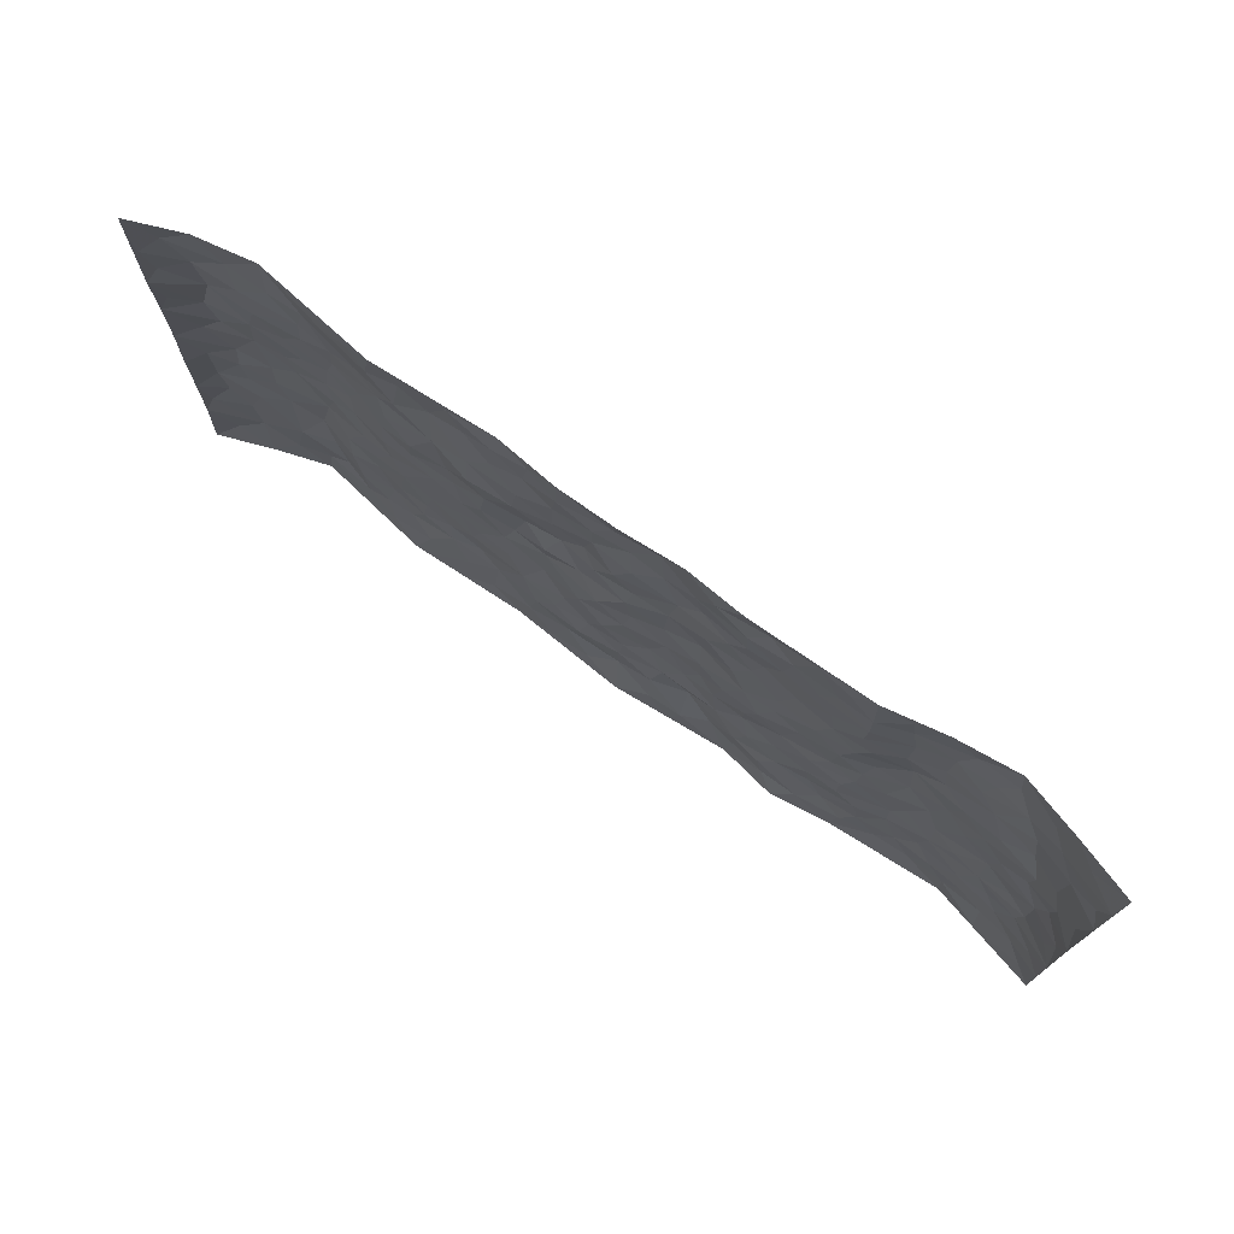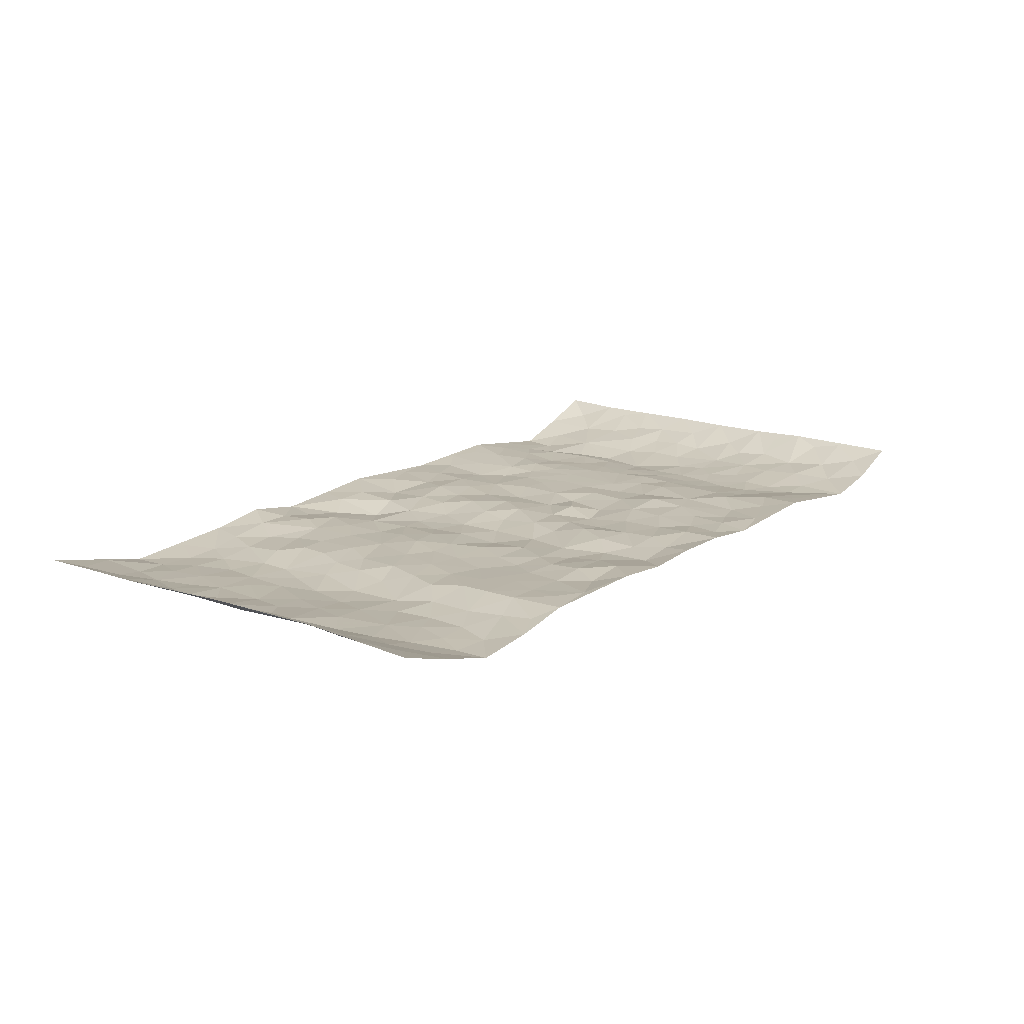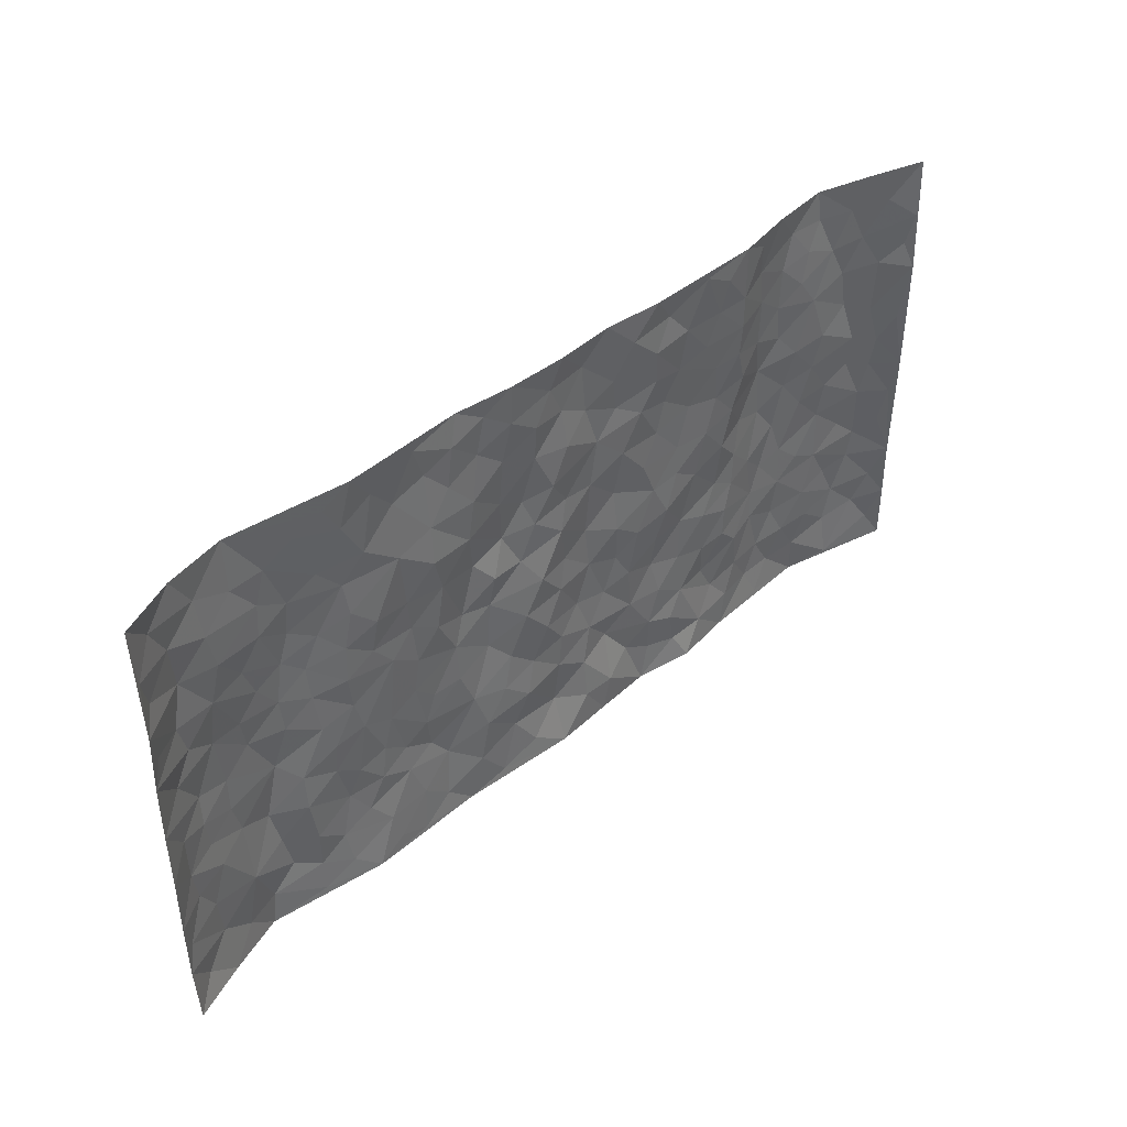
<metadata>
{"format":"obj","ext":"obj","renderer":"f3d","projection":"perspective","resolution":1024,"background":"white","views":[{"elev":74.2,"azim":35.4,"up":"+Y"},{"elev":15.9,"azim":127.3,"up":"+Z"},{"elev":42.5,"azim":-43.8,"up":"+Y"}]}
</metadata>
<code>
v -0.9703 -0.0008404 0.05748
v -0.9786 0.9966 0.04979
v 0.9801 0.001933 0.04449
v 0.9757 0.9986 0.04536
v -0.8024 0.3918 -0.01095
v -0.9753 0.4994 0.04978
v -0.8622 0.3564 0.00433
v 0.001174 0.003561 0.01985
v -0.975 0.2488 0.05115
v -0.9249 0.3368 0.02397
v -0.7378 0.001592 -0.02312
v -0.9738 0.1235 0.05161
v -0.716 0.2922 -0.02673
v -0.8549 0.000227 0.0145
v -0.8446 0.2873 0.004848
v -0.4947 0.00345 0.01327
v -0.9563 0.1863 0.0407
v -0.295 0.1677 -0.006152
v -0.7822 0.321 -0.01479
v -0.8652 0.1185 0.007231
v -0.9225 0.06153 0.02848
v -0.7983 0.06351 -0.008562
v -0.6757 0.127 -0.02309
v -0.7277 0.07498 -0.02437
v -0.8769 0.2058 0.01086
v -0.9127 0.2687 0.02038
v -0.7728 0.1763 -0.009363
v -0.6965 0.2095 -0.02306
v -0.87 0.4874 0.0009395
v -0.975 0.3748 0.05191
v -0.7415 0.9989 -0.01798
v -0.5408 0.2234 -0.008453
v 0.2623 0.1572 0.002606
v -0.9736 0.7482 0.05468
v -0.3698 0.3938 -0.003516
v -0.7887 0.753 -0.004544
v -0.8057 0.8316 -0.00299
v -0.5871 0.4432 -0.008973
v -0.6054 0.6062 -0.01688
v -0.4943 0.9985 0.01306
v -0.9545 0.6862 0.04133
v -0.6675 0.5627 -0.02161
v -0.3939 0.7542 0.003664
v -0.5137 0.2809 -0.00386
v -0.4633 0.2264 1.694e-05
v -0.4991 0.1635 -0.001699
v -0.4527 0.6372 0.004217
v -0.3693 0.5605 -0.00369
v 0.1676 0.474 -0.003855
v -0.3361 0.2219 -0.008091
v -0.2112 0.6113 -0.008268
v -0.3782 0.6299 -0.001274
v -0.3046 0.05838 0.0007772
v -0.6326 0.7111 -0.02122
v -0.3978 0.1955 -0.0001587
v -0.8773 0.6174 0.005426
v -0.03691 0.3487 0.01009
v 0.05832 0.34 -0.005671
v 0.3007 0.4509 0.006635
v -0.09469 0.552 -0.003195
v -0.1658 0.5567 0.002164
v 0.09365 0.6305 -0.007
v -0.6388 0.3466 -0.01207
v -0.7553 0.574 -0.01809
v -0.9515 0.8089 0.03745
v -0.5636 0.13 -0.006142
v -0.3708 0.01328 0.007697
v -0.8017 0.4656 -0.0129
v -0.6218 0.1727 -0.00765
v -0.6178 0.01892 -0.006314
v -0.2468 0.002474 0.003635
v -0.6191 0.08868 -0.0107
v -0.5504 0.05432 0.0007991
v -0.4351 0.03881 0.009588
v -0.4545 0.1056 0.007011
v -0.8964 0.6854 0.01039
v -0.9691 0.8725 0.04807
v -0.7434 0.5092 -0.02154
v 0.001458 0.9968 0.01242
v -0.809 0.6751 -0.005358
v -0.5669 0.3158 -0.006911
v -0.5175 0.4619 -0.002278
v 0.007816 0.572 0.003435
v -0.04873 0.4839 0.009521
v 0.004312 0.4204 0.004265
v -0.1242 0.1293 0.004192
v -0.5743 0.6707 -0.01368
v -0.9184 0.5617 0.01895
v -0.7386 0.6915 -0.01505
v -0.4526 0.2981 -0.001719
v -0.6369 0.2678 -0.008218
v -0.5065 0.6893 -0.0009396
v -0.1733 0.486 -0.007828
v -0.2634 0.4366 -0.004346
v -0.6528 0.6496 -0.02214
v -0.009276 0.1175 -0.001502
v -0.4186 0.511 -0.0006721
v -0.3457 0.289 -0.004459
v -0.2418 0.5043 -0.00932
v -0.1801 0.3826 -0.007125
v -0.9754 0.6239 0.05041
v -0.7114 0.6231 -0.0193
v -0.8198 0.5795 -0.009086
v -0.3648 0.1112 0.003041
v -0.5268 0.5337 -0.0008637
v -0.6885 0.4061 -0.02657
v -0.1294 0.3249 0.002043
v -0.1492 0.2503 0.006573
v -0.5231 0.6123 -0.00228
v 0.1102 0.729 -0.006468
v -0.001714 0.2154 0.005829
v -0.07189 0.2737 0.004771
v 0.006355 0.2889 0.004875
v -0.433 0.3648 -0.001793
v -0.1971 0.1851 0.006445
v -0.6598 0.4883 -0.02018
v -0.5618 0.382 -0.004912
v -0.4967 0.3926 -0.0007418
v -0.3094 0.5247 0.001061
v -0.2599 0.3511 -0.001362
v -0.3577 0.4677 -0.003173
v -0.2271 0.2719 0.0002726
v -0.09064 0.4123 0.007942
v -0.6001 0.5319 -0.01358
v -0.09114 0.1989 0.01143
v -0.2147 0.09446 0.004652
v -0.4019 0.2592 -0.004251
v -0.9285 0.4369 0.02697
v -0.8715 0.4196 0.005952
v 0.09354 0.4229 -0.007727
v 0.2108 0.2376 -0.004087
v 0.08369 0.5172 -0.009685
v 0.02018 0.4885 -0.002062
v 0.1685 0.3931 -0.007177
v 0.7972 0.4961 -0.008577
v 0.2224 0.4338 0.001742
v 0.2692 0.3134 -0.004551
v 0.1628 0.5675 -0.01068
v 0.1243 0.9973 0.004676
v -0.2945 0.6201 0.002426
v 0.4286 0.8795 0.007559
v 0.4946 0.9979 0.01131
v -0.2152 0.7811 0.005983
v -0.05798 0.8641 0.005522
v -0.3239 0.3493 -0.004129
v -0.4634 0.5667 -0.0009866
v -0.07355 0.05403 0.01016
v -0.1587 0.02318 0.007358
v 0.1244 0.003435 0.009769
v 0.01399 0.8599 -0.002758
v -0.01601 0.6999 0.0056
v 0.4257 0.1958 -0.003919
v 0.3448 0.2894 0.0008771
v 0.5957 0.5255 -0.02231
v 0.5288 0.5458 -0.01311
v 0.4595 0.134 -0.004521
v 0.528 0.2262 -0.003685
v 0.4183 0.3608 0.001896
v 0.02373 0.6412 -0.001959
v -0.05874 0.6277 -0.0005456
v -0.1463 0.7296 -0.001254
v -0.08543 0.6934 -0.008258
v -0.05966 0.7912 0.001976
v -0.1361 0.6331 -0.01044
v 0.02215 0.7747 0.003851
v 0.2472 0.9969 0.01433
v -0.01838 0.9265 0.0004335
v -0.271 0.8465 0.002813
v -0.2002 0.8803 0.001794
v -0.3183 0.781 0.006413
v -0.2459 0.9987 -8.538e-05
v -0.2287 0.6961 0.00522
v -0.3202 0.7002 0.01231
v -0.1404 0.8297 0.002528
v -0.1224 0.9984 0.0124
v 0.2201 0.7456 0.002721
v 0.1757 0.6671 -0.0004778
v 0.3303 0.5946 0.0001505
v 0.2638 0.5229 0.002964
v 0.2689 0.6655 -0.0009559
v 0.4287 0.7435 0.004309
v 0.3592 0.6824 -0.001047
v 0.2886 0.733 -0.001832
v 0.06945 0.9289 -0.008301
v 0.07977 0.8226 -0.008017
v 0.1468 0.8572 -0.001687
v 0.2527 0.8725 0.008748
v 0.3247 0.7931 0.002041
v 0.2346 0.5955 0.00146
v -0.8877 0.8669 0.009617
v -0.6885 0.8172 -0.01752
v -0.8757 0.7745 0.003028
v -0.8637 0.9982 0.005179
v -0.9261 0.9387 0.02374
v -0.8176 0.9213 -0.00595
v -0.7402 0.8859 -0.0145
v -0.612 0.9298 -0.003748
v -0.6685 0.8866 -0.01673
v -0.6936 0.7463 -0.01653
v -0.5659 0.8153 -0.01065
v -0.6276 0.7819 -0.01825
v -0.517 0.901 0.006252
v -0.3951 0.8786 -0.003296
v -0.5511 0.9605 0.005078
v -0.4698 0.8164 0.003592
v -0.4473 0.9365 0.004522
v -0.3483 0.9731 0.002899
v -0.5171 0.7616 -0.004971
v -0.3229 0.9017 -0.001465
v -0.2603 0.9308 0.004002
v 0.1584 0.7845 -0.006912
v 0.257 0.8037 0.006035
v 0.1896 0.932 0.009942
v 0.3969 0.8115 0.005137
v 0.3404 0.8803 0.005393
v 0.3852 0.9817 0.0111
v 0.291 0.937 0.002042
v 0.446 0.9473 0.01199
v 0.3847 0.4929 0.001674
v 0.3292 0.5284 0.002575
v 0.489 0.6032 0.0002461
v 0.4365 0.6637 0.002392
v 0.4104 0.5873 0.00359
v 0.3563 0.19 0.003182
v 0.4863 0.3338 0.0001785
v 0.4644 0.5214 0.0008141
v 0.3502 0.3876 -0.0004359
v -0.1246 0.9144 0.01082
v -0.1841 0.9579 0.003964
v 0.3231 0.133 0.008242
v 0.6166 0.01294 -0.007692
v 0.2033 0.3334 -0.003019
v 0.2741 0.3845 0.002916
v 0.5885 0.2463 -0.01481
v 0.739 0.9984 -0.0251
v 0.9774 0.2506 0.04553
v 0.4971 0.8113 0.008697
v 0.7231 0.4866 -0.01458
v 0.4936 0.7459 0.006996
v 0.9726 0.4992 0.05411
v 0.674 0.293 -0.01617
v 0.5141 0.4669 -0.007462
v 0.7833 0.3102 -0.008487
v 0.566 0.4145 -0.01402
v 0.4928 0.0005319 0.00156
v 0.09172 0.2524 -0.002497
v 0.5092 0.07563 -0.002259
v 0.1363 0.3191 -0.008243
v 0.4209 0.2661 0.0006858
v 0.8794 0.2645 0.005685
v 0.6463 0.4609 -0.02222
v 0.5822 0.08023 -0.01296
v 0.4534 0.425 -0.003176
v 0.612 0.3706 -0.02014
v 0.2894 0.2326 0.002629
v 0.4834 0.2705 0.001026
v 0.2672 0.07841 -0.003027
v 0.3697 0.002766 0.02018
v 0.247 0.001802 -0.0002144
v 0.2034 0.1146 -0.006687
v 0.07028 0.1704 0.00438
v 0.1463 0.1899 -0.01325
v 0.6173 0.1457 -0.01623
v 0.7823 0.4221 -0.01205
v 0.7536 0.2201 -0.008101
v 0.656 0.07875 -0.01655
v 0.6742 0.3836 -0.019
v 0.723 0.3384 -0.01245
v 0.8911 0.3257 0.008005
v 0.7504 0.5669 -0.01058
v 0.6974 0.1441 -0.01281
v 0.7692 0.1488 -0.006432
v 0.8459 0.3669 -0.00268
v 0.9423 0.3493 0.03282
v 0.8907 0.4378 0.01006
v 0.5865 0.3118 -0.01723
v 0.8266 0.1051 -0.001516
v 0.3352 0.06311 0.006218
v 0.4146 0.06859 0.008094
v 0.07292 0.07914 0.01168
v 0.1452 0.07362 0.008313
v 0.9718 0.7497 0.05616
v 0.7378 0.07798 -0.0127
v 0.6604 0.2143 -0.01812
v 0.9588 0.4242 0.04215
v 0.9105 0.5084 0.0173
v 0.8145 0.2496 -0.005478
v 0.5376 0.1469 -0.006837
v 0.7406 -0.0001257 -0.01416
v 0.5076 0.393 -0.004812
v 0.9423 0.06377 0.03159
v 0.9785 0.1262 0.04593
v 0.8463 0.1795 -0.0006685
v 0.9034 0.1241 0.0157
v 0.8339 0.008258 0.008465
v 0.94 0.1882 0.02815
v 0.6709 0.5551 -0.02015
v 0.6965 0.6322 -0.01446
v 0.589 0.6357 -0.02288
v 0.8317 0.6909 -0.006007
v 0.636 0.7714 -0.0199
v 0.9545 0.6245 0.04301
v 0.7725 0.6413 -0.006986
v 0.8601 0.5946 0.003772
v 0.7386 0.7437 -0.01239
v 0.8519 0.5299 -0.0004419
v 0.9181 0.5735 0.024
v 0.8944 0.6589 0.01688
v 0.6447 0.692 -0.02042
v 0.5699 0.7237 -0.01239
v 0.5155 0.6738 0.001105
v 0.857 0.8523 0.004762
v 0.7171 0.8713 -0.01889
v 0.8174 0.7765 -0.007383
v 0.899 0.7777 0.02027
v 0.7858 0.8442 -0.01326
v 0.9712 0.8742 0.0495
v 0.6991 0.8025 -0.01617
v 0.9519 0.8113 0.04092
v 0.7471 0.9315 -0.02263
v 0.8575 0.9988 0.008724
v 0.6161 0.9982 -0.01195
v 0.8249 0.926 -0.004284
v 0.9074 0.9282 0.02377
v 0.6659 0.9347 -0.02368
v 0.5608 0.9013 -0.008118
v 0.4974 0.8807 0.009458
v 0.5551 0.9694 -0.002364
v 0.5738 0.8217 -0.01157
v 0.6405 0.8607 -0.02011
f 29 6 128
f 12 21 20
f 26 10 9
f 55 45 46
f 27 19 15
f 26 9 17
f 101 6 88
f 12 1 21
f 7 15 19
f 125 86 96
f 84 123 85
f 129 29 128
f 25 27 15
f 12 20 17
f 73 75 66
f 22 14 11
f 26 17 25
f 9 12 17
f 25 15 26
f 5 129 7
f 52 146 48
f 55 18 50
f 7 19 5
f 20 27 25
f 124 82 105
f 41 76 34
f 20 14 22
f 14 20 21
f 14 21 1
f 24 22 11
f 24 27 22
f 72 66 69
f 69 32 91
f 70 24 11
f 24 23 27
f 17 20 25
f 27 20 22
f 10 15 7
f 10 26 15
f 23 28 27
f 27 13 19
f 28 23 69
f 13 27 28
f 119 121 94
f 10 7 129
f 6 30 128
f 9 10 30
f 36 192 80
f 80 102 89
f 118 81 44
f 64 103 78
f 115 126 86
f 45 32 46
f 91 63 13
f 129 68 29
f 95 87 54
f 95 54 199
f 202 40 204
f 82 97 105
f 29 88 6
f 18 55 104
f 148 126 71
f 38 82 124
f 50 18 122
f 117 82 38
f 5 19 106
f 82 117 118
f 80 64 102
f 127 45 55
f 194 77 190
f 98 35 114
f 39 124 105
f 127 50 98
f 106 19 13
f 66 75 46
f 39 95 42
f 63 117 38
f 95 89 102
f 101 56 76
f 51 140 99
f 18 53 126
f 62 83 132
f 45 127 90
f 112 113 57
f 103 29 68
f 130 85 58
f 109 39 105
f 35 94 121
f 113 246 58
f 151 165 163
f 120 100 94
f 114 127 98
f 192 190 65
f 95 39 87
f 36 191 37
f 67 104 74
f 56 101 88
f 13 63 106
f 192 34 76
f 268 241 243
f 108 115 125
f 93 84 60
f 133 84 85
f 156 288 157
f 101 76 41
f 80 103 64
f 105 97 146
f 99 61 51
f 92 109 47
f 125 96 111
f 158 227 153
f 75 104 55
f 69 66 32
f 81 91 32
f 106 78 68
f 42 64 78
f 77 34 65
f 24 70 72
f 75 73 16
f 16 71 67
f 2 34 77
f 13 28 91
f 103 56 88
f 56 80 76
f 72 69 23
f 11 16 70
f 16 73 70
f 16 67 74
f 115 18 126
f 24 72 23
f 73 72 70
f 16 74 75
f 72 73 66
f 32 45 44
f 84 83 60
f 66 46 32
f 78 106 116
f 117 63 81
f 67 53 104
f 103 68 78
f 69 91 28
f 36 80 89
f 106 38 116
f 106 68 5
f 81 118 117
f 62 132 138
f 32 44 81
f 53 67 71
f 57 58 85
f 123 100 107
f 93 60 61
f 33 230 224
f 8 96 147
f 132 133 130
f 140 48 119
f 93 100 123
f 122 98 50
f 164 60 160
f 53 71 126
f 125 112 108
f 193 194 195
f 75 55 46
f 63 91 81
f 56 103 80
f 196 198 31
f 18 104 53
f 121 48 97
f 38 106 63
f 118 97 82
f 97 35 121
f 51 172 140
f 130 134 49
f 87 39 109
f 288 252 263
f 97 114 35
f 47 43 92
f 57 113 58
f 248 130 58
f 34 101 41
f 114 90 127
f 116 124 42
f 145 94 35
f 118 114 97
f 167 79 175
f 98 145 35
f 85 123 57
f 43 47 52
f 199 36 89
f 42 78 116
f 159 83 62
f 88 29 103
f 74 104 75
f 118 44 90
f 173 140 172
f 42 95 102
f 190 192 37
f 65 190 77
f 89 95 199
f 125 111 112
f 92 87 109
f 18 115 122
f 177 180 176
f 112 57 107
f 109 105 146
f 93 94 100
f 285 286 275
f 96 86 147
f 137 232 131
f 57 123 107
f 87 92 208
f 49 134 136
f 132 130 49
f 161 164 162
f 50 127 55
f 122 108 107
f 122 107 100
f 48 140 52
f 118 90 114
f 99 119 94
f 123 84 93
f 36 37 192
f 48 121 119
f 120 122 100
f 39 42 124
f 38 124 116
f 248 58 246
f 44 45 90
f 98 122 120
f 146 52 47
f 94 93 99
f 168 209 170
f 212 183 188
f 202 197 200
f 42 102 64
f 107 108 112
f 99 93 61
f 8 280 96
f 112 111 113
f 125 115 86
f 115 108 122
f 128 30 10
f 5 68 129
f 10 129 128
f 132 49 138
f 83 84 133
f 130 133 85
f 83 133 132
f 248 134 130
f 156 152 224
f 151 110 165
f 212 186 211
f 153 224 249
f 254 251 244
f 246 261 262
f 225 158 249
f 49 136 179
f 185 184 150
f 214 188 181
f 181 188 182
f 161 163 174
f 143 170 172
f 110 211 185
f 184 79 167
f 174 228 169
f 62 110 159
f 163 150 144
f 210 169 229
f 170 143 168
f 176 211 110
f 98 120 145
f 94 145 120
f 48 146 97
f 109 146 47
f 148 86 126
f 147 86 148
f 71 8 148
f 8 147 148
f 244 276 254
f 232 136 134
f 174 143 161
f 60 83 160
f 163 162 151
f 159 160 83
f 261 281 262
f 259 281 149
f 219 220 59
f 246 113 111
f 33 255 131
f 157 256 152
f 137 255 153
f 230 278 279
f 262 260 33
f 154 155 242
f 131 255 137
f 248 131 232
f 281 280 149
f 259 258 278
f 220 179 59
f 159 151 160
f 162 160 151
f 164 61 60
f 228 174 144
f 144 174 163
f 159 110 151
f 161 172 164
f 186 184 185
f 161 162 163
f 61 164 51
f 160 162 164
f 187 217 213
f 150 163 165
f 205 202 200
f 79 184 139
f 170 43 173
f 174 169 143
f 161 143 172
f 167 144 150
f 176 180 183
f 172 170 173
f 223 226 221
f 185 150 165
f 99 140 119
f 207 206 203
f 172 51 164
f 43 52 173
f 173 52 140
f 167 175 228
f 228 229 169
f 210 168 169
f 177 110 62
f 189 138 179
f 62 138 177
f 136 232 233
f 181 182 222
f 150 184 167
f 178 180 189
f 49 179 138
f 177 138 189
f 180 178 182
f 178 179 220
f 307 308 304
f 222 223 221
f 215 187 188
f 176 183 212
f 187 213 186
f 214 215 188
f 185 211 186
f 237 181 239
f 182 188 183
f 110 185 165
f 216 215 141
f 211 176 212
f 182 183 180
f 176 110 177
f 213 184 186
f 178 189 179
f 177 189 180
f 195 190 37
f 197 198 200
f 195 194 190
f 34 192 65
f 80 192 76
f 37 196 195
f 194 2 77
f 193 2 194
f 196 37 191
f 31 193 195
f 198 196 191
f 31 195 196
f 199 201 191
f 197 204 31
f 198 191 201
f 31 198 197
f 201 199 54
f 36 199 191
f 54 208 201
f 208 43 205
f 208 54 87
f 198 201 200
f 206 205 203
f 43 170 203
f 210 207 209
f 40 202 206
f 31 204 40
f 197 202 204
f 208 205 200
f 43 203 205
f 205 206 202
f 203 209 207
f 171 40 207
f 40 206 207
f 208 200 201
f 43 208 92
f 170 209 203
f 168 143 169
f 207 210 171
f 168 210 209
f 188 187 212
f 212 187 186
f 166 139 213
f 184 213 139
f 237 214 181
f 215 214 141
f 216 141 218
f 213 217 166
f 142 166 216
f 217 216 166
f 187 215 217
f 216 217 215
f 237 141 214
f 142 216 218
f 223 222 182
f 179 136 59
f 223 220 219
f 267 238 251
f 237 327 141
f 223 182 178
f 158 290 253
f 220 223 178
f 59 233 227
f 233 59 136
f 248 246 131
f 153 249 158
f 251 254 267
f 223 219 226
f 111 261 246
f 297 251 238
f 276 256 157
f 167 228 144
f 229 228 175
f 175 171 229
f 229 171 210
f 260 257 33
f 265 271 272
f 266 289 283
f 269 243 250
f 249 224 152
f 266 283 271
f 227 233 137
f 253 227 158
f 325 313 320
f 135 264 275
f 310 329 239
f 270 298 297
f 249 256 225
f 275 273 269
f 311 222 221
f 155 154 299
f 234 276 157
f 310 311 299
f 222 239 181
f 221 226 155
f 266 263 252
f 242 290 244
f 264 273 275
f 273 264 243
f 242 244 154
f 276 290 225
f 288 234 157
f 240 282 302
f 275 286 306
f 225 290 158
f 234 263 284
f 241 254 276
f 233 232 137
f 137 153 227
f 264 135 238
f 244 251 154
f 260 259 257
f 227 253 219
f 33 224 255
f 154 297 299
f 240 302 307
f 297 154 251
f 264 268 243
f 253 226 219
f 271 284 263
f 277 294 293
f 290 242 253
f 241 234 284
f 59 227 219
f 242 155 226
f 252 245 231
f 157 152 156
f 257 230 33
f 152 256 249
f 278 230 257
f 262 33 131
f 224 153 255
f 259 278 257
f 134 248 232
f 230 279 224
f 96 261 111
f 261 96 280
f 280 281 261
f 246 262 131
f 252 247 245
f 268 267 241
f 283 277 272
f 288 247 252
f 275 274 285
f 295 291 294
f 267 268 264
f 263 234 288
f 309 310 299
f 290 276 244
f 283 272 271
f 267 254 241
f 265 243 241
f 236 240 285
f 297 238 270
f 303 305 298
f 241 276 234
f 221 155 299
f 272 277 293
f 250 243 287
f 286 285 240
f 284 271 265
f 271 263 266
f 295 3 291
f 225 256 276
f 241 284 265
f 289 266 231
f 3 292 291
f 321 235 323
f 293 294 296
f 279 278 258
f 245 279 258
f 279 156 224
f 260 281 259
f 280 8 149
f 262 281 260
f 231 266 252
f 267 264 238
f 306 304 270
f 283 289 295
f 243 269 273
f 236 269 250
f 294 292 296
f 274 236 285
f 269 274 275
f 250 287 293
f 245 289 231
f 236 274 269
f 156 279 247
f 242 226 253
f 247 279 245
f 243 265 287
f 288 156 247
f 265 272 293
f 296 292 236
f 293 287 265
f 295 294 277
f 277 283 295
f 236 250 296
f 289 3 295
f 292 294 291
f 293 296 250
f 300 304 308
f 325 320 235
f 329 330 326
f 270 304 303
f 270 303 298
f 309 305 301
f 135 306 270
f 299 297 298
f 298 309 299
f 238 135 270
f 300 314 305
f 303 300 305
f 304 306 307
f 300 303 304
f 282 319 315
f 322 325 235
f 275 306 135
f 307 306 286
f 240 307 286
f 308 307 302
f 302 282 308
f 308 282 315
f 305 309 298
f 310 309 301
f 310 301 329
f 310 239 311
f 222 311 239
f 299 311 221
f 319 312 315
f 312 323 316
f 301 305 318
f 305 314 316
f 300 308 315
f 316 314 312
f 312 314 315
f 315 314 300
f 323 312 324
f 316 313 318
f 282 4 317
f 330 313 325
f 4 321 324
f 235 320 323
f 282 317 319
f 312 319 317
f 326 325 322
f 316 320 313
f 316 318 305
f 142 218 327
f 327 218 141
f 316 323 320
f 324 312 317
f 4 324 317
f 321 323 324
f 318 313 330
f 328 326 322
f 326 327 329
f 329 327 237
f 326 328 327
f 322 142 328
f 327 328 142
f 329 237 239
f 301 318 330
f 326 330 325
f 330 329 301

</code>
